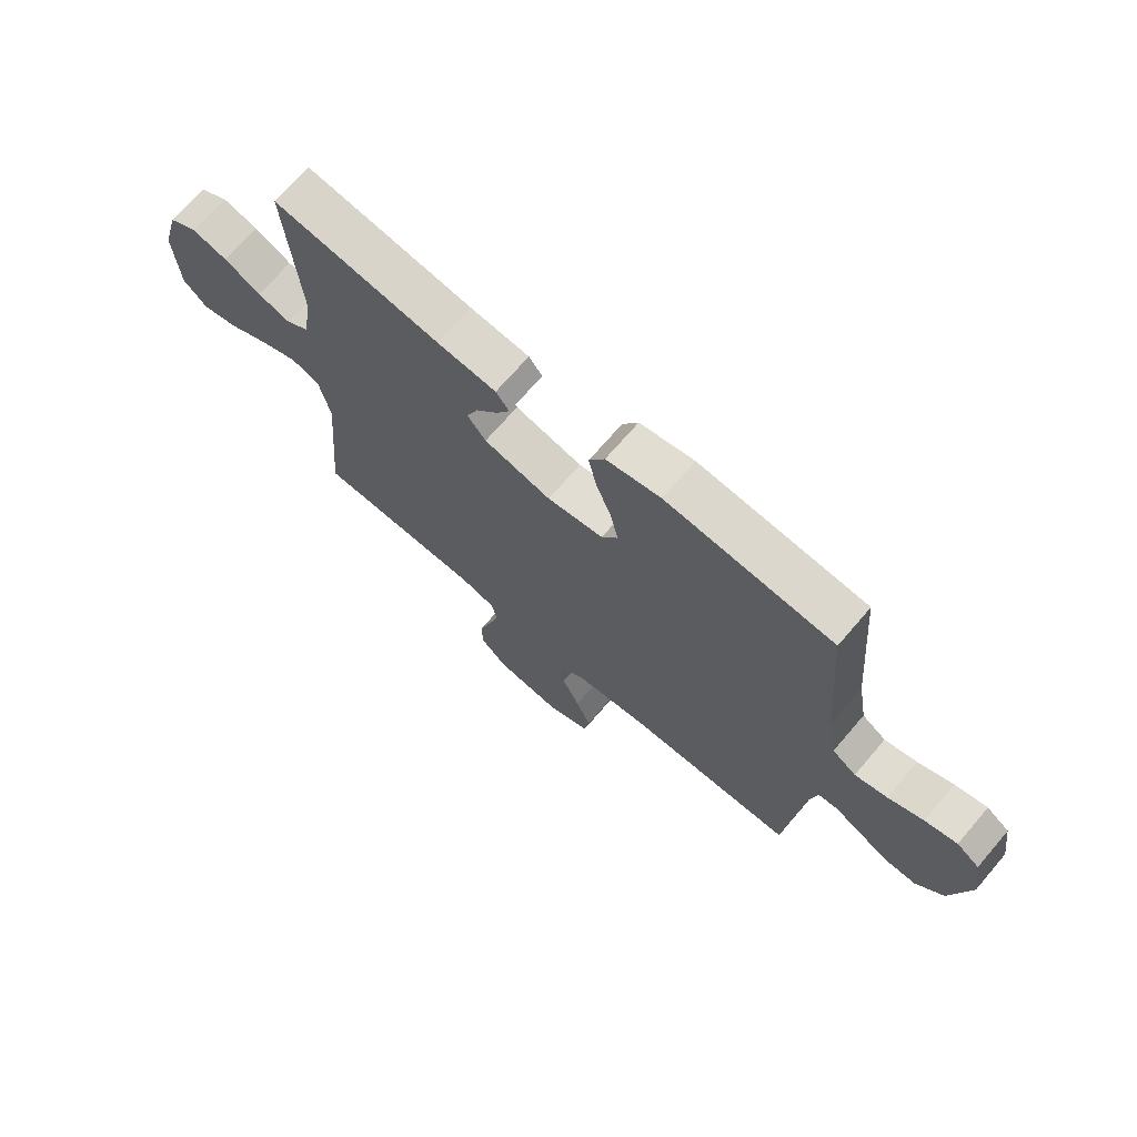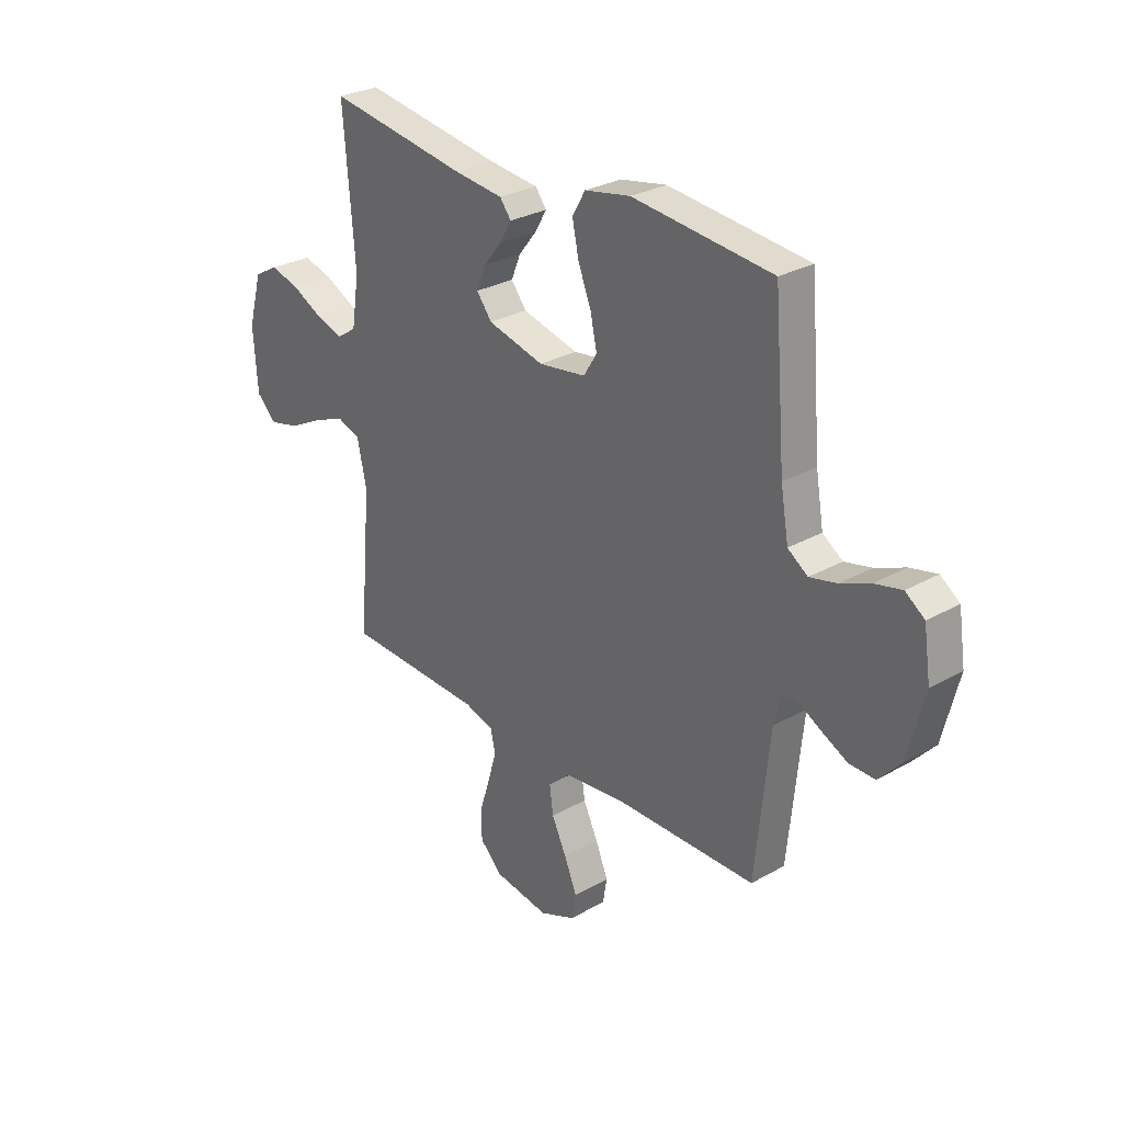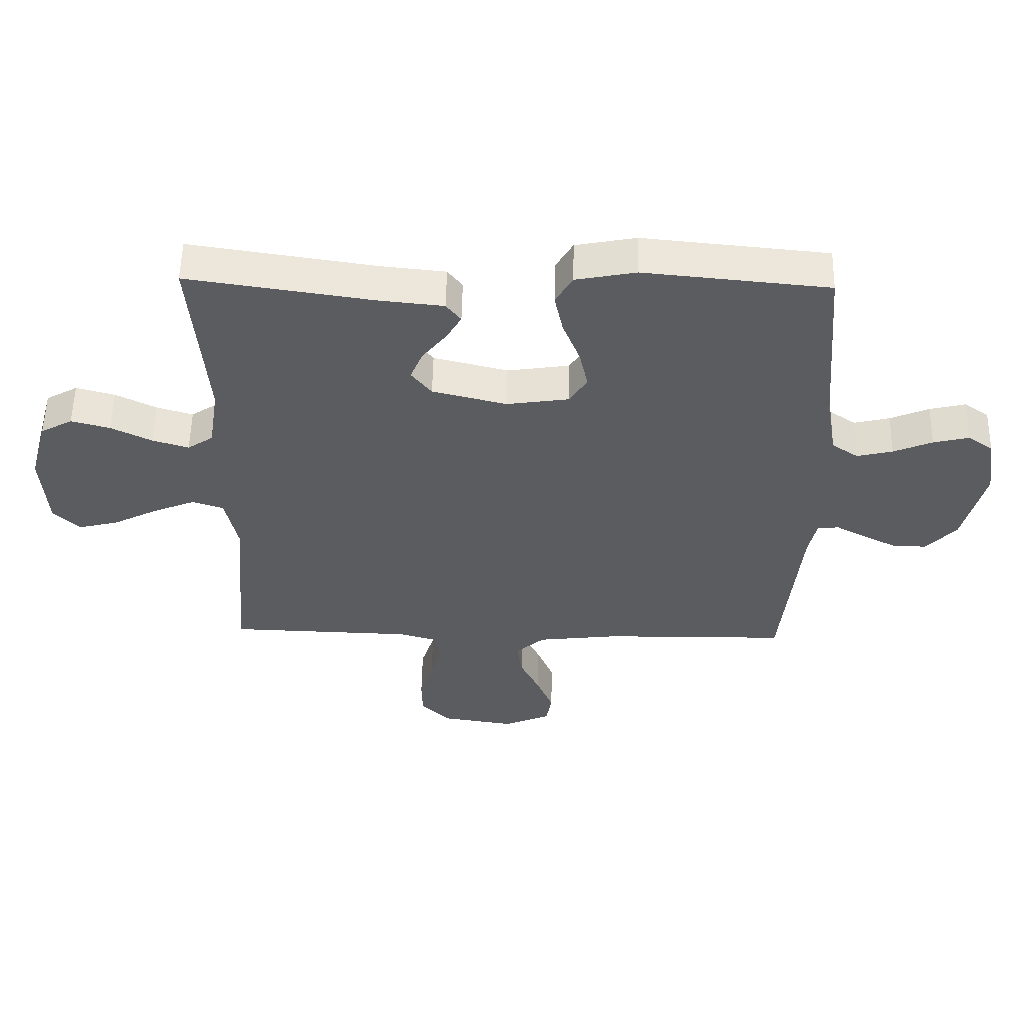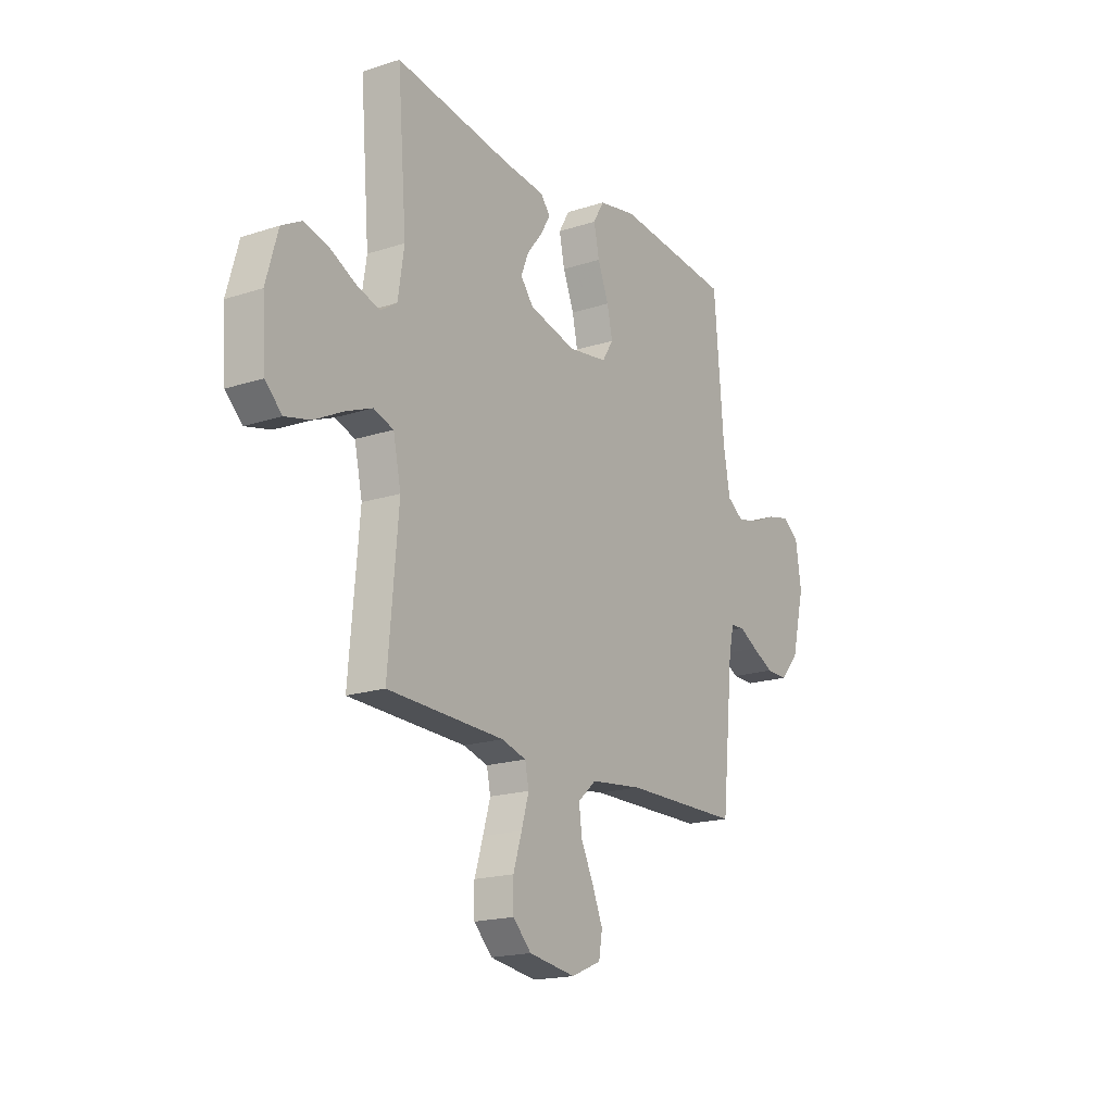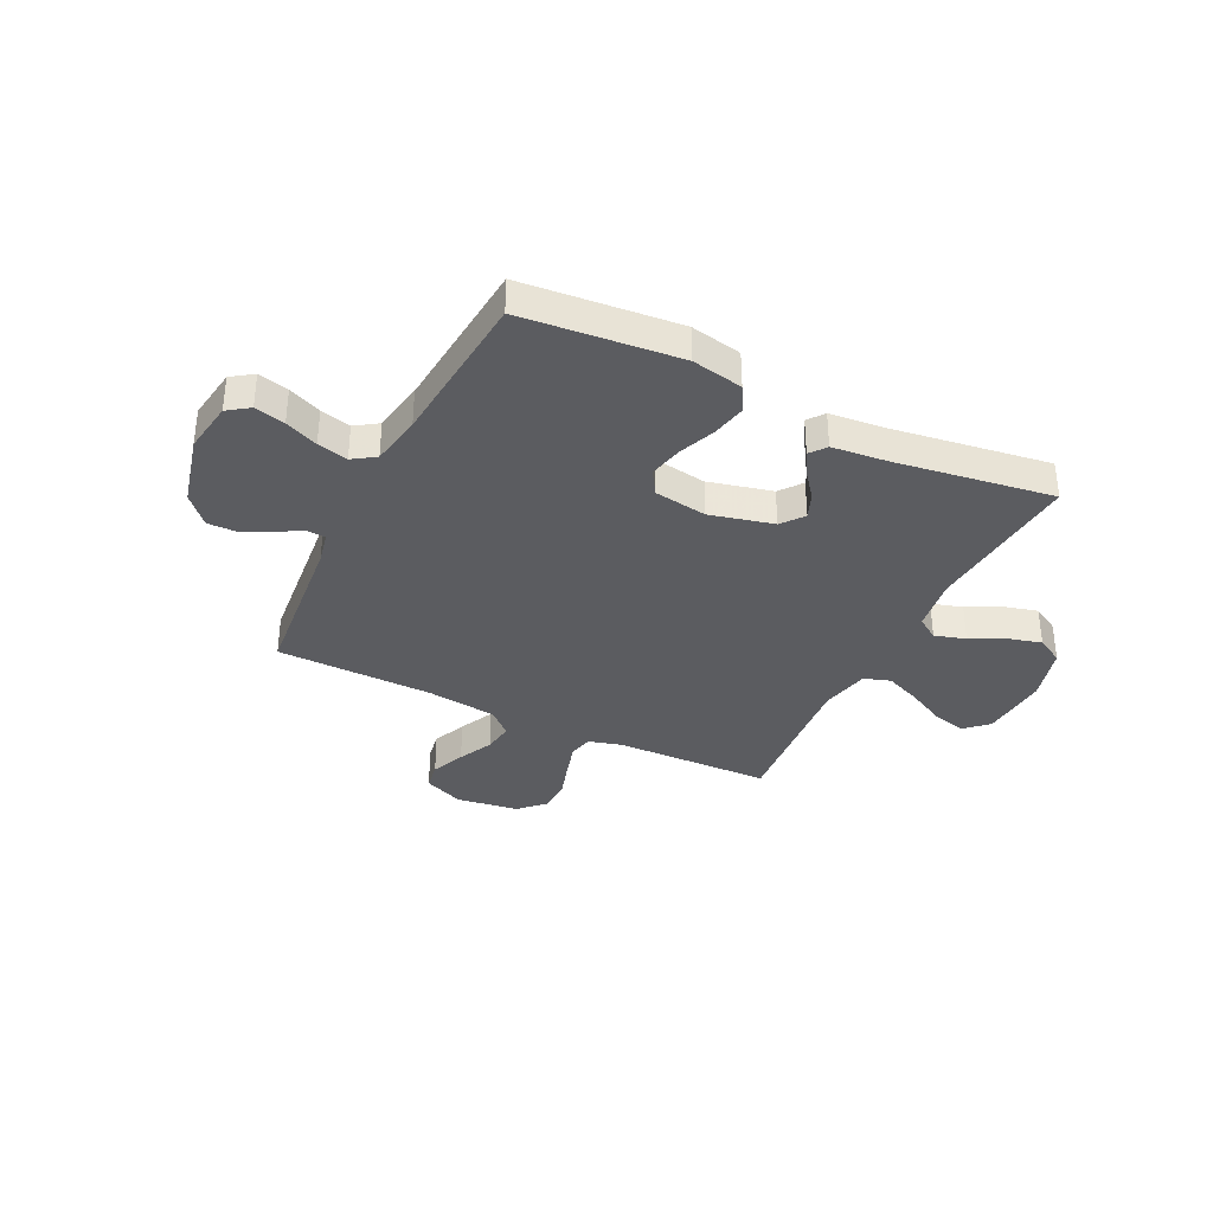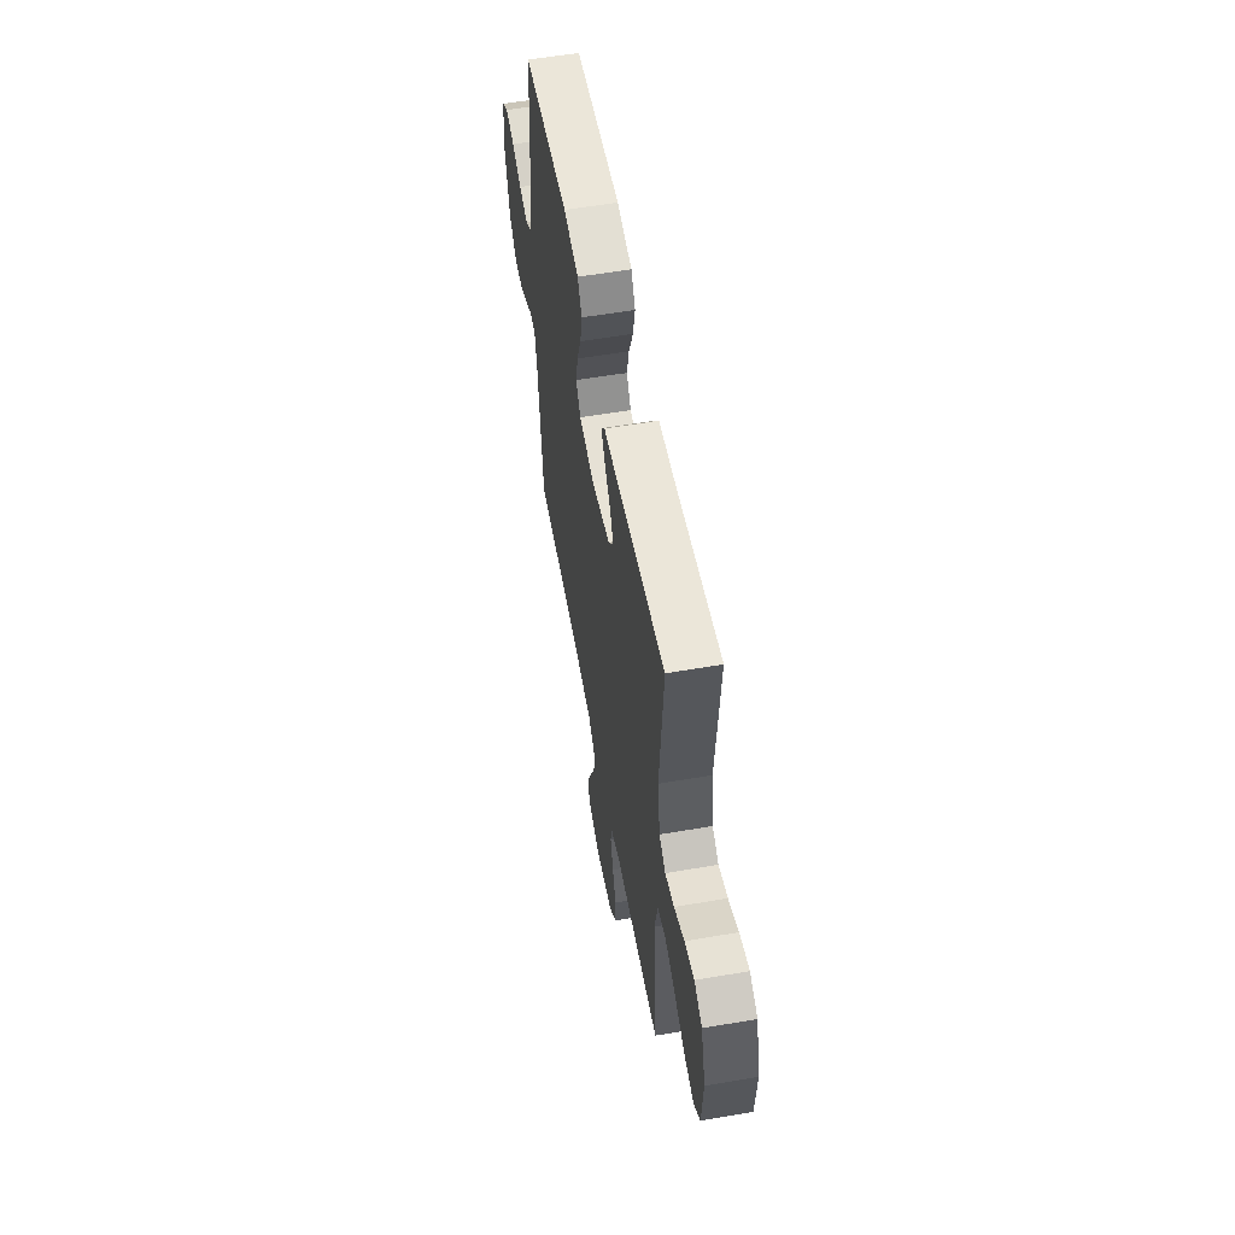
<metadata>
{"format":"obj","ext":"obj","renderer":"f3d","projection":"perspective","resolution":1024,"background":"white","views":[{"elev":69.9,"azim":-139.4,"up":"+Z"},{"elev":28.6,"azim":-130.3,"up":"+Z"},{"elev":54.8,"azim":-178.9,"up":"+Z"},{"elev":-18.4,"azim":122.2,"up":"+Z"},{"elev":-35.3,"azim":-26.3,"up":"+Y"},{"elev":56.8,"azim":79.8,"up":"+Z"}]}
</metadata>
<code>
v 0.5 0.07 0.5
v 0.476 0.07 0.2
v 0.492 0.07 0.096
v 0.534 0.07 0.068
v 0.593 0.07 0.086
v 0.659 0.07 0.119
v 0.722 0.07 0.136
v 0.774 0.07 0.107
v 0.804 0.07 0
v 0.795 0.07 -0.131
v 0.752 0.07 -0.172
v 0.687 0.07 -0.156
v 0.613 0.07 -0.118
v 0.545 0.07 -0.09
v 0.494 0.07 -0.107
v 0.474 0.07 -0.2
v 0.5 0.07 -0.5
v 0.2 0.07 -0.509
v 0.137 0.07 -0.527
v 0.127 0.07 -0.574
v 0.146 0.07 -0.639
v 0.168 0.07 -0.709
v 0.167 0.07 -0.773
v 0.12 0.07 -0.82
v 0 0.07 -0.838
v -0.077 0.07 -0.805
v -0.086 0.07 -0.752
v -0.059 0.07 -0.687
v -0.027 0.07 -0.621
v -0.019 0.07 -0.562
v -0.066 0.07 -0.52
v -0.2 0.07 -0.504
v -0.5 0.07 -0.5
v -0.53 0.07 -0.2
v -0.543 0.07 -0.139
v -0.578 0.07 -0.136
v -0.626 0.07 -0.162
v -0.682 0.07 -0.19
v -0.737 0.07 -0.191
v -0.786 0.07 -0.137
v -0.82 0.07 0
v -0.805 0.07 0.099
v -0.764 0.07 0.128
v -0.706 0.07 0.114
v -0.643 0.07 0.087
v -0.585 0.07 0.073
v -0.542 0.07 0.102
v -0.525 0.07 0.2
v -0.5 0.07 0.5
v -0.2 0.07 0.529
v -0.102 0.07 0.51
v -0.074 0.07 0.462
v -0.088 0.07 0.396
v -0.116 0.07 0.325
v -0.13 0.07 0.261
v -0.101 0.07 0.215
v 0 0.07 0.2
v 0.121 0.07 0.23
v 0.154 0.07 0.272
v 0.134 0.07 0.321
v 0.095 0.07 0.37
v 0.07 0.07 0.413
v 0.094 0.07 0.444
v 0.2 0.07 0.455
v 0.5 0 0.5
v 0.476 0 0.2
v 0.492 0 0.096
v 0.534 0 0.068
v 0.593 0 0.086
v 0.659 0 0.119
v 0.722 0 0.136
v 0.774 0 0.107
v 0.804 0 0
v 0.795 0 -0.131
v 0.752 0 -0.172
v 0.687 0 -0.156
v 0.613 0 -0.118
v 0.545 0 -0.09
v 0.494 0 -0.107
v 0.474 0 -0.2
v 0.5 0 -0.5
v 0.2 0 -0.509
v 0.137 0 -0.527
v 0.127 0 -0.574
v 0.146 0 -0.639
v 0.168 0 -0.709
v 0.167 0 -0.773
v 0.12 0 -0.82
v 0 0 -0.838
v -0.077 0 -0.805
v -0.086 0 -0.752
v -0.059 0 -0.687
v -0.027 0 -0.621
v -0.019 0 -0.562
v -0.066 0 -0.52
v -0.2 0 -0.504
v -0.5 0 -0.5
v -0.53 0 -0.2
v -0.543 0 -0.139
v -0.578 0 -0.136
v -0.626 0 -0.162
v -0.682 0 -0.19
v -0.737 0 -0.191
v -0.786 0 -0.137
v -0.82 0 0
v -0.805 0 0.099
v -0.764 0 0.128
v -0.706 0 0.114
v -0.643 0 0.087
v -0.585 0 0.073
v -0.542 0 0.102
v -0.525 0 0.2
v -0.5 0 0.5
v -0.2 0 0.529
v -0.102 0 0.51
v -0.074 0 0.462
v -0.088 0 0.396
v -0.116 0 0.325
v -0.13 0 0.261
v -0.101 0 0.215
v 0 0 0.2
v 0.121 0 0.23
v 0.154 0 0.272
v 0.134 0 0.321
v 0.095 0 0.37
v 0.07 0 0.413
v 0.094 0 0.444
v 0.2 0 0.455
f 62 63 64
f 61 62 64
f 60 61 64
f 64 1 2
f 60 64 2
f 59 60 2
f 58 59 2 3
f 57 58 3 4
f 56 57 4
f 52 53 54
f 51 52 54
f 50 51 54
f 49 50 54
f 48 49 54
f 47 48 54 55
f 46 47 55 56
f 43 44 45
f 42 43 45
f 41 42 45
f 40 41 45
f 39 40 45
f 38 39 45
f 37 38 45
f 36 37 45
f 35 36 45 46
f 46 56 4
f 35 46 4
f 34 35 4
f 27 28 29
f 26 27 29
f 25 26 29
f 24 25 29
f 23 24 29
f 22 23 29
f 21 22 29
f 20 21 29 30
f 19 20 30 31
f 16 17 18
f 19 31 32
f 18 19 32
f 16 18 32
f 15 16 32
f 11 12 13
f 10 11 13
f 9 10 13
f 8 9 13
f 7 8 13
f 6 7 13
f 5 6 13
f 4 5 13 14
f 33 34 4
f 32 33 4
f 15 32 4
f 4 14 15
f 128 127 126
f 128 126 125
f 128 125 124
f 66 65 128
f 66 128 124
f 66 124 123
f 67 66 123 122
f 68 67 122 121
f 68 121 120
f 118 117 116
f 118 116 115
f 118 115 114
f 118 114 113
f 118 113 112
f 119 118 112 111
f 120 119 111 110
f 109 108 107
f 109 107 106
f 109 106 105
f 109 105 104
f 109 104 103
f 109 103 102
f 109 102 101
f 109 101 100
f 110 109 100 99
f 68 120 110
f 68 110 99
f 68 99 98
f 93 92 91
f 93 91 90
f 93 90 89
f 93 89 88
f 93 88 87
f 93 87 86
f 93 86 85
f 94 93 85 84
f 95 94 84 83
f 82 81 80
f 96 95 83
f 96 83 82
f 96 82 80
f 96 80 79
f 77 76 75
f 77 75 74
f 77 74 73
f 77 73 72
f 77 72 71
f 77 71 70
f 77 70 69
f 78 77 69 68
f 68 98 97
f 68 97 96
f 68 96 79
f 79 78 68
f 1 65 66 2
f 2 66 67 3
f 3 67 68 4
f 4 68 69 5
f 5 69 70 6
f 6 70 71 7
f 7 71 72 8
f 8 72 73 9
f 9 73 74 10
f 10 74 75 11
f 11 75 76 12
f 12 76 77 13
f 13 77 78 14
f 14 78 79 15
f 15 79 80 16
f 16 80 81 17
f 17 81 82 18
f 18 82 83 19
f 19 83 84 20
f 20 84 85 21
f 21 85 86 22
f 22 86 87 23
f 23 87 88 24
f 24 88 89 25
f 25 89 90 26
f 26 90 91 27
f 27 91 92 28
f 28 92 93 29
f 29 93 94 30
f 30 94 95 31
f 31 95 96 32
f 32 96 97 33
f 33 97 98 34
f 34 98 99 35
f 35 99 100 36
f 36 100 101 37
f 37 101 102 38
f 38 102 103 39
f 39 103 104 40
f 40 104 105 41
f 41 105 106 42
f 42 106 107 43
f 43 107 108 44
f 44 108 109 45
f 45 109 110 46
f 46 110 111 47
f 47 111 112 48
f 48 112 113 49
f 49 113 114 50
f 50 114 115 51
f 51 115 116 52
f 52 116 117 53
f 53 117 118 54
f 54 118 119 55
f 55 119 120 56
f 56 120 121 57
f 57 121 122 58
f 58 122 123 59
f 59 123 124 60
f 60 124 125 61
f 61 125 126 62
f 62 126 127 63
f 63 127 128 64
f 64 128 65 1

</code>
